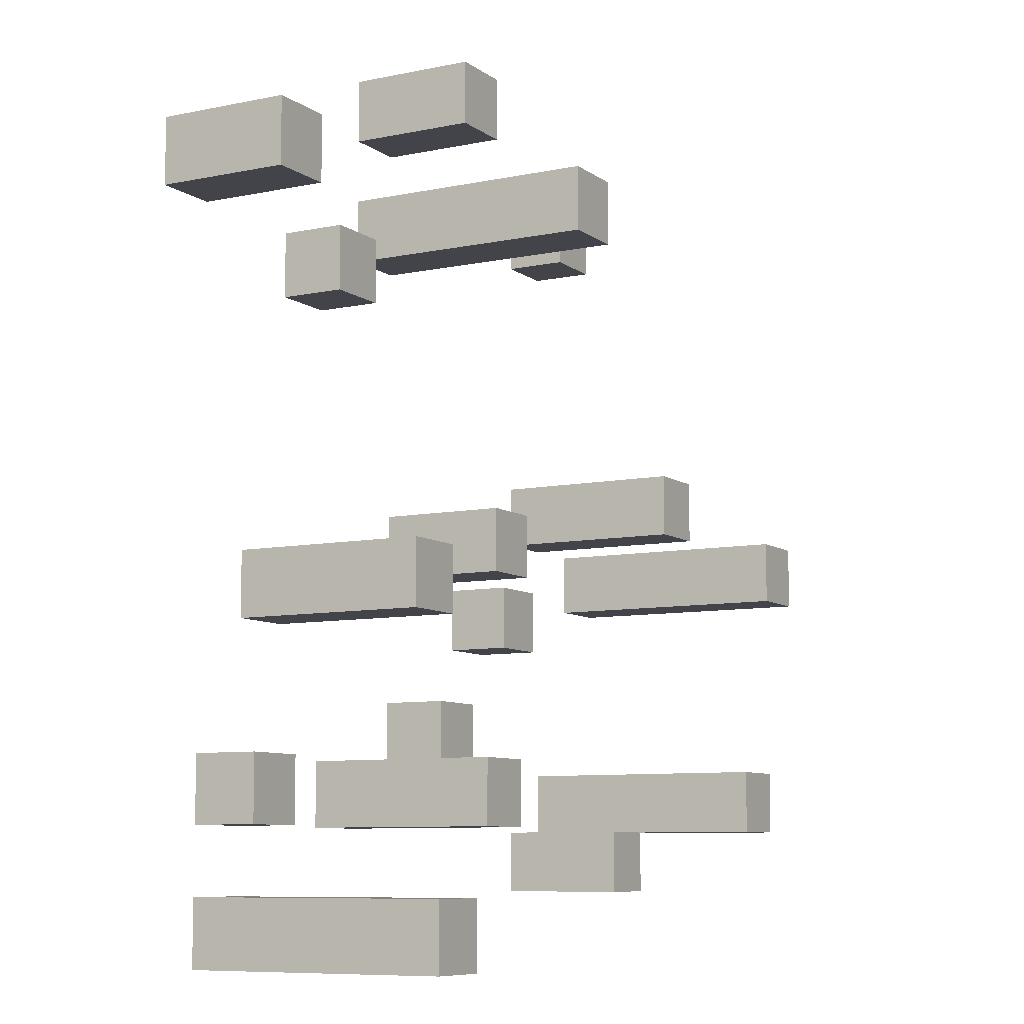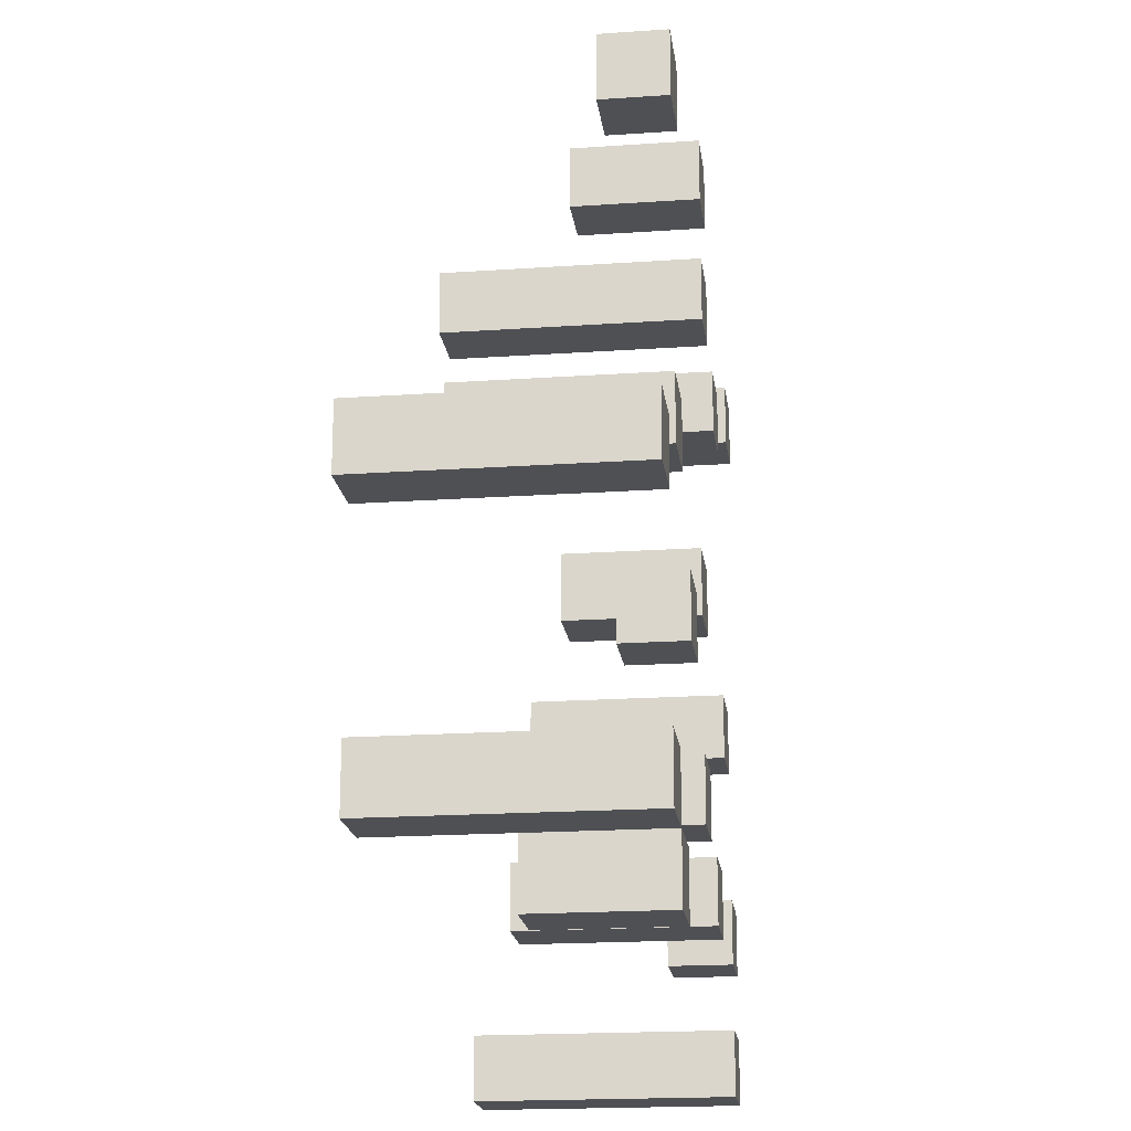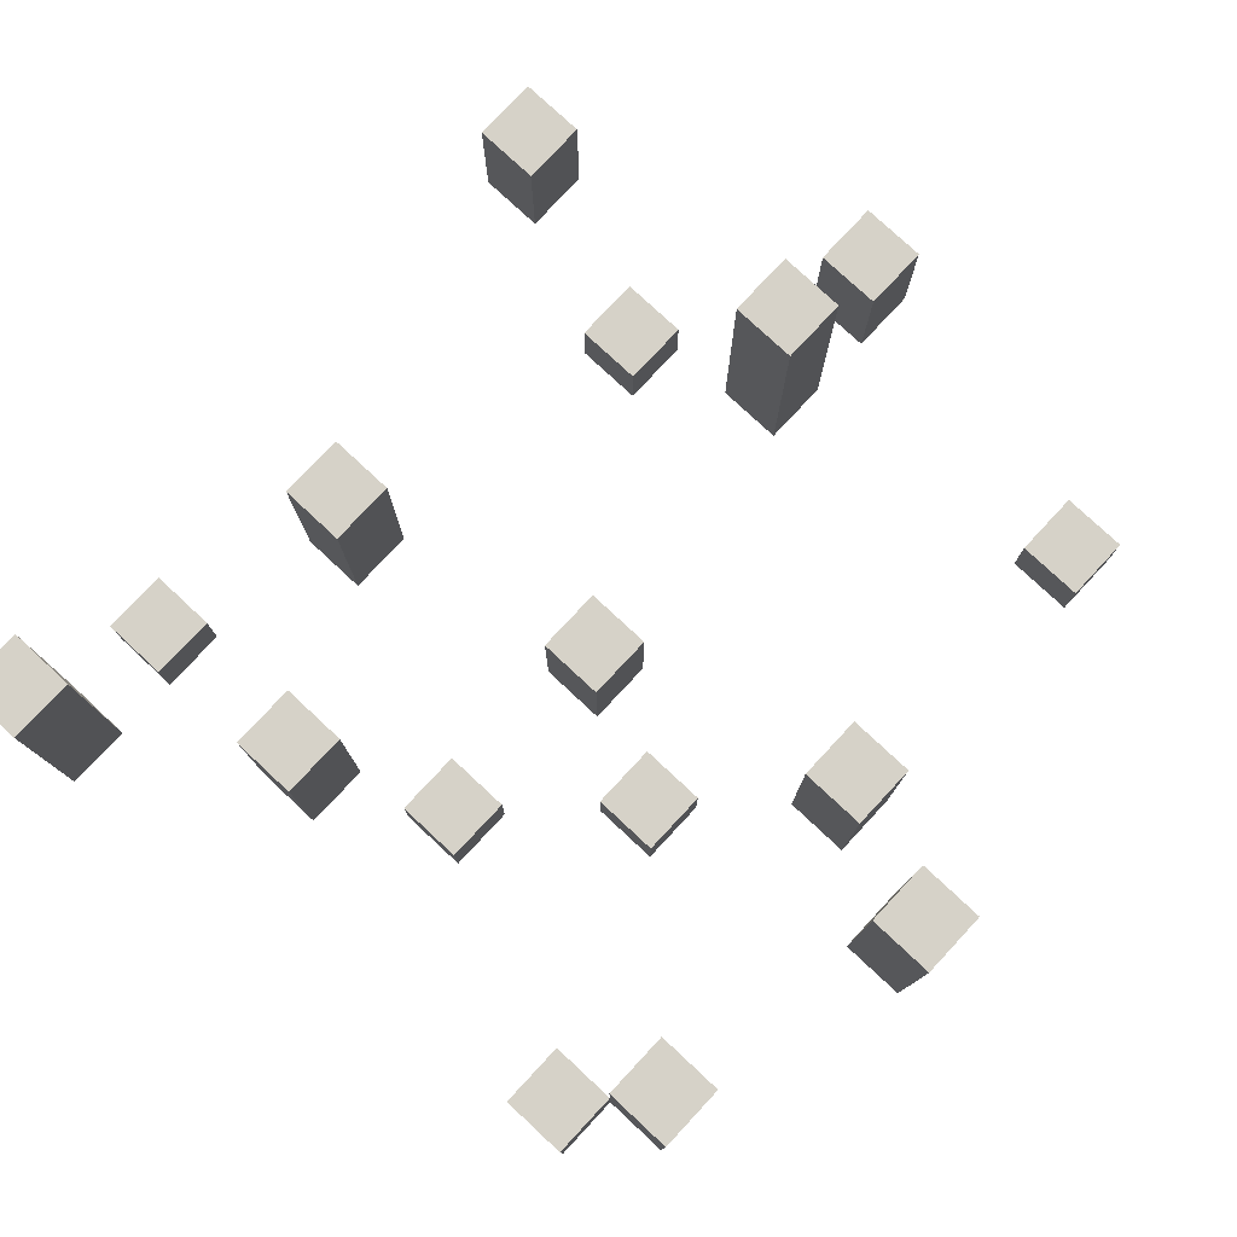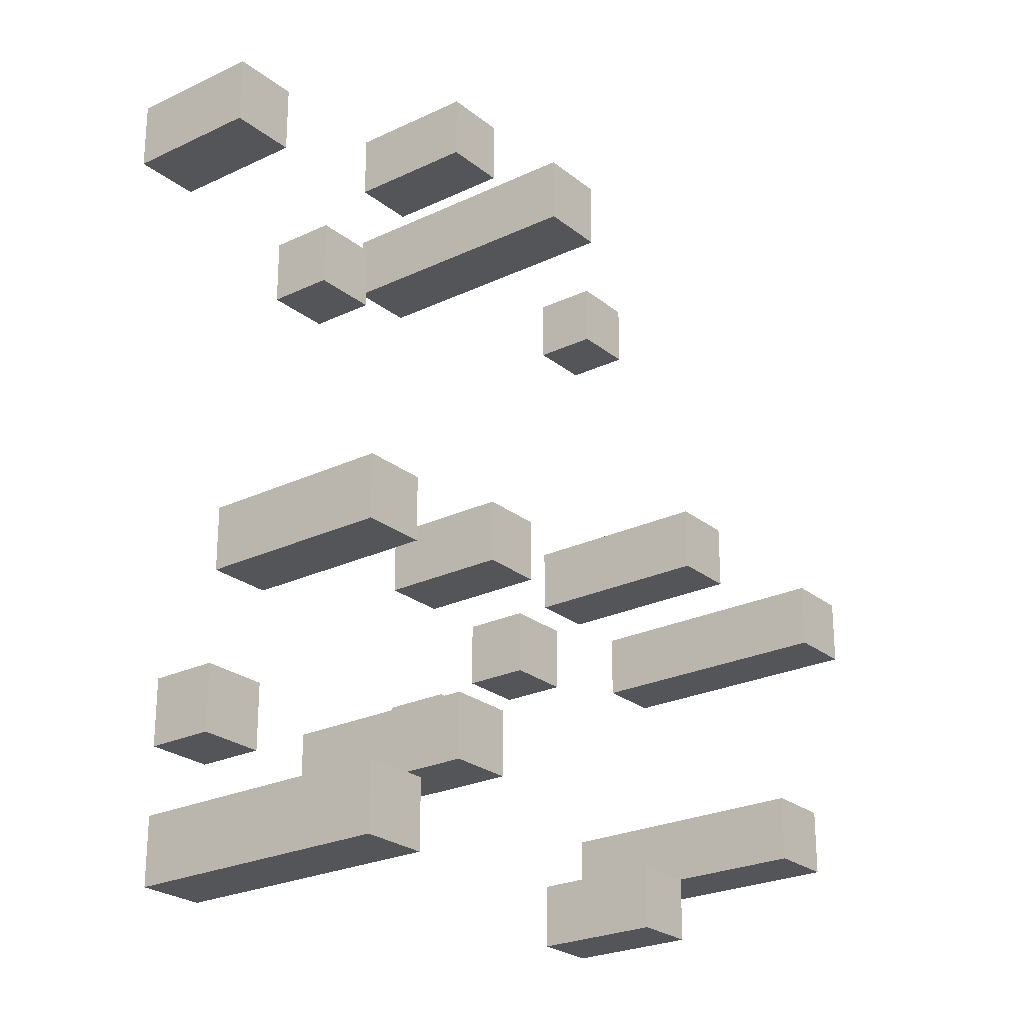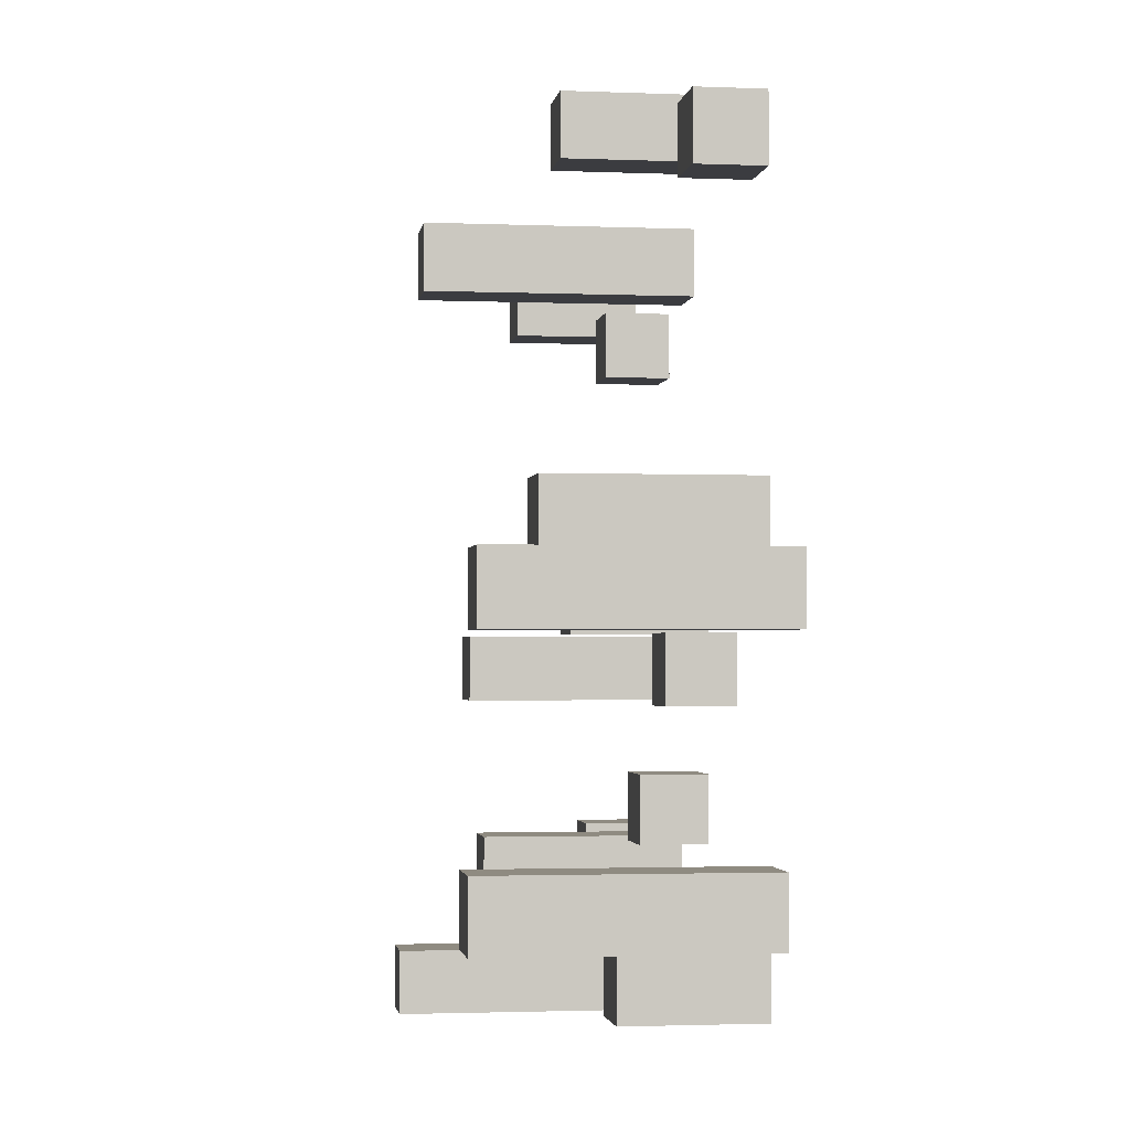
<metadata>
{"format":"obj","ext":"obj","renderer":"f3d","projection":"perspective","resolution":1024,"background":"white","views":[{"elev":-8.5,"azim":119.4,"up":"+Z"},{"elev":-19.2,"azim":-82.6,"up":"+Z"},{"elev":78.1,"azim":-137.0,"up":"+Y"},{"elev":-24.7,"azim":127.9,"up":"+Z"},{"elev":-2.1,"azim":-98.3,"up":"+Z"}]}
</metadata>
<code>
v -0.65 -0.2 0
v -0.65 -0.2 -0.1
v -0.65 0.2 0
v -0.65 0.2 -0.1
v -0.55 -0.2 -0.4
v -0.55 -0.2 -0.5
v -0.55 0.2 -0.4
v -0.55 0.2 -0.5
v -0.45 -0.2 0.6
v -0.45 -0.2 0.5
v -0.45 -0.2 0.1
v -0.45 -0.2 0
v -0.45 -0.2 -0.5
v -0.45 -0.2 -0.6
v -0.45 -0.1 0.6
v -0.45 -0.1 0.5
v -0.45 0 -0.5
v -0.45 0 -0.6
v -0.45 0.1 0.1
v -0.45 0.1 0
v -0.25 -0.2 -0.1
v -0.25 -0.2 -0.2
v -0.25 -0.1 -0.1
v -0.25 -0.1 -0.2
v -0.05 -0.2 0
v -0.05 -0.2 -0.1
v -0.05 -0.2 -0.3
v -0.05 -0.2 -0.4
v -0.05 -0.1 -0.3
v -0.05 -0.1 -0.4
v -0.05 0 0
v -0.05 0 -0.1
v 0.05 -0.2 0.7
v 0.05 -0.2 0.6
v 0.05 -0.2 0.5
v 0.05 -0.2 0.4
v 0.05 0 0.7
v 0.05 0 0.6
v 0.05 0.2 0.5
v 0.05 0.2 0.4
v 0.15 -0.2 -0.4
v 0.15 -0.2 -0.5
v 0.15 0.1 -0.4
v 0.15 0.1 -0.5
v 0.25 -0.2 0.4
v 0.25 -0.2 0.3
v 0.25 -0.1 0.4
v 0.25 -0.1 0.3
v 0.35 -0.2 -0.1
v 0.35 -0.2 -0.2
v 0.35 0.1 -0.1
v 0.35 0.1 -0.2
v 0.45 -0.2 -0.4
v 0.45 -0.2 -0.5
v 0.45 -0.2 -0.6
v 0.45 -0.2 -0.7
v 0.45 -0.1 -0.4
v 0.45 -0.1 -0.5
v 0.45 0.2 -0.6
v 0.45 0.2 -0.7
v 0.55 -0.2 0.5
v 0.55 -0.2 0.4
v 0.55 0 0.5
v 0.55 0 0.4
v -0.55 -0.2 0
v -0.55 -0.2 -0.1
v -0.55 0.2 0
v -0.55 0.2 -0.1
v -0.45 -0.2 -0.4
v -0.45 -0.2 -0.5
v -0.45 0 -0.5
v -0.45 0.2 -0.4
v -0.45 0.2 -0.5
v -0.35 -0.2 0.6
v -0.35 -0.2 0.5
v -0.35 -0.2 0.1
v -0.35 -0.2 0
v -0.35 -0.2 -0.5
v -0.35 -0.2 -0.6
v -0.35 -0.1 0.6
v -0.35 -0.1 0.5
v -0.35 0 -0.5
v -0.35 0 -0.6
v -0.35 0.1 0.1
v -0.35 0.1 0
v -0.15 -0.2 -0.1
v -0.15 -0.2 -0.2
v -0.15 -0.1 -0.1
v -0.15 -0.1 -0.2
v 0.05 -0.2 0
v 0.05 -0.2 -0.1
v 0.05 -0.2 -0.3
v 0.05 -0.2 -0.4
v 0.05 -0.1 -0.3
v 0.05 -0.1 -0.4
v 0.05 0 0
v 0.05 0 -0.1
v 0.15 -0.2 0.7
v 0.15 -0.2 0.6
v 0.15 -0.2 0.5
v 0.15 -0.2 0.4
v 0.15 0 0.7
v 0.15 0 0.6
v 0.15 0.2 0.5
v 0.15 0.2 0.4
v 0.25 -0.2 -0.4
v 0.25 -0.2 -0.5
v 0.25 0.1 -0.4
v 0.25 0.1 -0.5
v 0.35 -0.2 0.4
v 0.35 -0.2 0.3
v 0.35 -0.1 0.4
v 0.35 -0.1 0.3
v 0.45 -0.2 -0.1
v 0.45 -0.2 -0.2
v 0.45 0.1 -0.1
v 0.45 0.1 -0.2
v 0.55 -0.2 -0.4
v 0.55 -0.2 -0.5
v 0.55 -0.2 -0.6
v 0.55 -0.2 -0.7
v 0.55 -0.1 -0.4
v 0.55 -0.1 -0.5
v 0.55 0.2 -0.6
v 0.55 0.2 -0.7
v 0.65 -0.2 0.5
v 0.65 -0.2 0.4
v 0.65 0 0.5
v 0.65 0 0.4
v 0.05 -0.2 0.7
v 0.05 0 0.7
v 0.15 -0.2 0.7
v 0.15 0 0.7
v -0.45 -0.2 0.6
v -0.45 -0.1 0.6
v -0.35 -0.2 0.6
v -0.35 -0.1 0.6
v 0.05 -0.2 0.5
v 0.05 0.2 0.5
v 0.15 -0.2 0.5
v 0.15 0.2 0.5
v 0.55 -0.2 0.5
v 0.55 0 0.5
v 0.65 -0.2 0.5
v 0.65 0 0.5
v 0.25 -0.2 0.4
v 0.25 -0.1 0.4
v 0.35 -0.2 0.4
v 0.35 -0.1 0.4
v -0.45 -0.2 0.1
v -0.45 0.1 0.1
v -0.35 -0.2 0.1
v -0.35 0.1 0.1
v -0.65 -0.2 0
v -0.65 0.2 0
v -0.55 -0.2 0
v -0.55 0.2 0
v -0.05 -0.2 0
v -0.05 0 0
v 0.05 -0.2 0
v 0.05 0 0
v -0.25 -0.2 -0.1
v -0.25 -0.1 -0.1
v -0.15 -0.2 -0.1
v -0.15 -0.1 -0.1
v 0.35 -0.2 -0.1
v 0.35 0.1 -0.1
v 0.45 -0.2 -0.1
v 0.45 0.1 -0.1
v -0.05 -0.2 -0.3
v -0.05 -0.1 -0.3
v 0.05 -0.2 -0.3
v 0.05 -0.1 -0.3
v -0.55 -0.2 -0.4
v -0.55 0.2 -0.4
v -0.45 -0.2 -0.4
v -0.45 0.2 -0.4
v 0.15 -0.2 -0.4
v 0.15 0.1 -0.4
v 0.25 -0.2 -0.4
v 0.25 0.1 -0.4
v 0.45 -0.2 -0.4
v 0.45 -0.1 -0.4
v 0.55 -0.2 -0.4
v 0.55 -0.1 -0.4
v -0.45 -0.2 -0.5
v -0.45 0 -0.5
v -0.35 -0.2 -0.5
v -0.35 0 -0.5
v 0.45 -0.2 -0.6
v 0.45 0.2 -0.6
v 0.55 -0.2 -0.6
v 0.55 0.2 -0.6
v 0.05 -0.2 0.6
v 0.05 0 0.6
v 0.15 -0.2 0.6
v 0.15 0 0.6
v -0.45 -0.2 0.5
v -0.45 -0.1 0.5
v -0.35 -0.2 0.5
v -0.35 -0.1 0.5
v 0.05 -0.2 0.4
v 0.05 0.2 0.4
v 0.15 -0.2 0.4
v 0.15 0.2 0.4
v 0.55 -0.2 0.4
v 0.55 0 0.4
v 0.65 -0.2 0.4
v 0.65 0 0.4
v 0.25 -0.2 0.3
v 0.25 -0.1 0.3
v 0.35 -0.2 0.3
v 0.35 -0.1 0.3
v -0.45 -0.2 0
v -0.45 0.1 0
v -0.35 -0.2 0
v -0.35 0.1 0
v -0.65 -0.2 -0.1
v -0.65 0.2 -0.1
v -0.55 -0.2 -0.1
v -0.55 0.2 -0.1
v -0.05 -0.2 -0.1
v -0.05 0 -0.1
v 0.05 -0.2 -0.1
v 0.05 0 -0.1
v -0.25 -0.2 -0.2
v -0.25 -0.1 -0.2
v -0.15 -0.2 -0.2
v -0.15 -0.1 -0.2
v 0.35 -0.2 -0.2
v 0.35 0.1 -0.2
v 0.45 -0.2 -0.2
v 0.45 0.1 -0.2
v -0.05 -0.2 -0.4
v -0.05 -0.1 -0.4
v 0.05 -0.2 -0.4
v 0.05 -0.1 -0.4
v -0.55 -0.2 -0.5
v -0.55 0.2 -0.5
v -0.45 -0.2 -0.5
v -0.45 0 -0.5
v -0.45 0.2 -0.5
v 0.15 -0.2 -0.5
v 0.15 0.1 -0.5
v 0.25 -0.2 -0.5
v 0.25 0.1 -0.5
v 0.45 -0.2 -0.5
v 0.45 -0.1 -0.5
v 0.55 -0.2 -0.5
v 0.55 -0.1 -0.5
v -0.45 -0.2 -0.6
v -0.45 0 -0.6
v -0.35 -0.2 -0.6
v -0.35 0 -0.6
v 0.45 -0.2 -0.7
v 0.45 0.2 -0.7
v 0.55 -0.2 -0.7
v 0.55 0.2 -0.7
v 0.05 -0.2 0.7
v 0.15 -0.2 0.7
v -0.45 -0.2 0.6
v -0.35 -0.2 0.6
v 0.05 -0.2 0.6
v 0.15 -0.2 0.6
v -0.45 -0.2 0.5
v -0.35 -0.2 0.5
v 0.05 -0.2 0.5
v 0.15 -0.2 0.5
v 0.55 -0.2 0.5
v 0.65 -0.2 0.5
v 0.05 -0.2 0.4
v 0.15 -0.2 0.4
v 0.25 -0.2 0.4
v 0.35 -0.2 0.4
v 0.55 -0.2 0.4
v 0.65 -0.2 0.4
v 0.25 -0.2 0.3
v 0.35 -0.2 0.3
v -0.45 -0.2 0.1
v -0.35 -0.2 0.1
v -0.65 -0.2 0
v -0.55 -0.2 0
v -0.45 -0.2 0
v -0.35 -0.2 0
v -0.05 -0.2 0
v 0.05 -0.2 0
v -0.65 -0.2 -0.1
v -0.55 -0.2 -0.1
v -0.25 -0.2 -0.1
v -0.15 -0.2 -0.1
v -0.05 -0.2 -0.1
v 0.05 -0.2 -0.1
v 0.35 -0.2 -0.1
v 0.45 -0.2 -0.1
v -0.25 -0.2 -0.2
v -0.15 -0.2 -0.2
v 0.35 -0.2 -0.2
v 0.45 -0.2 -0.2
v -0.05 -0.2 -0.3
v 0.05 -0.2 -0.3
v -0.55 -0.2 -0.4
v -0.45 -0.2 -0.4
v -0.05 -0.2 -0.4
v 0.05 -0.2 -0.4
v 0.15 -0.2 -0.4
v 0.25 -0.2 -0.4
v 0.45 -0.2 -0.4
v 0.55 -0.2 -0.4
v -0.55 -0.2 -0.5
v -0.45 -0.2 -0.5
v -0.35 -0.2 -0.5
v 0.15 -0.2 -0.5
v 0.25 -0.2 -0.5
v 0.45 -0.2 -0.5
v 0.55 -0.2 -0.5
v -0.45 -0.2 -0.6
v -0.35 -0.2 -0.6
v 0.45 -0.2 -0.6
v 0.55 -0.2 -0.6
v 0.45 -0.2 -0.7
v 0.55 -0.2 -0.7
v -0.45 -0.1 0.6
v -0.35 -0.1 0.6
v -0.45 -0.1 0.5
v -0.35 -0.1 0.5
v 0.25 -0.1 0.4
v 0.35 -0.1 0.4
v 0.25 -0.1 0.3
v 0.35 -0.1 0.3
v -0.25 -0.1 -0.1
v -0.15 -0.1 -0.1
v -0.25 -0.1 -0.2
v -0.15 -0.1 -0.2
v -0.05 -0.1 -0.3
v 0.05 -0.1 -0.3
v -0.05 -0.1 -0.4
v 0.05 -0.1 -0.4
v 0.45 -0.1 -0.4
v 0.55 -0.1 -0.4
v 0.45 -0.1 -0.5
v 0.55 -0.1 -0.5
v 0.05 0 0.7
v 0.15 0 0.7
v 0.05 0 0.6
v 0.15 0 0.6
v 0.55 0 0.5
v 0.65 0 0.5
v 0.55 0 0.4
v 0.65 0 0.4
v -0.05 0 0
v 0.05 0 0
v -0.05 0 -0.1
v 0.05 0 -0.1
v -0.45 0 -0.5
v -0.35 0 -0.5
v -0.45 0 -0.6
v -0.35 0 -0.6
v -0.45 0.1 0.1
v -0.35 0.1 0.1
v -0.45 0.1 0
v -0.35 0.1 0
v 0.35 0.1 -0.1
v 0.45 0.1 -0.1
v 0.35 0.1 -0.2
v 0.45 0.1 -0.2
v 0.15 0.1 -0.4
v 0.25 0.1 -0.4
v 0.15 0.1 -0.5
v 0.25 0.1 -0.5
v 0.05 0.2 0.5
v 0.15 0.2 0.5
v 0.05 0.2 0.4
v 0.15 0.2 0.4
v -0.65 0.2 0
v -0.55 0.2 0
v -0.65 0.2 -0.1
v -0.55 0.2 -0.1
v -0.55 0.2 -0.4
v -0.45 0.2 -0.4
v -0.55 0.2 -0.5
v -0.45 0.2 -0.5
v 0.45 0.2 -0.6
v 0.55 0.2 -0.6
v 0.45 0.2 -0.7
v 0.55 0.2 -0.7
o ????????????
f 3 2 1
f 4 2 3
f 7 6 5
f 8 6 7
f 15 10 9
f 16 10 15
f 17 14 13
f 18 14 17
f 19 12 11
f 20 12 19
f 23 22 21
f 24 22 23
f 29 28 27
f 30 28 29
f 31 26 25
f 32 26 31
f 37 34 33
f 38 34 37
f 39 36 35
f 40 36 39
f 43 42 41
f 44 42 43
f 47 46 45
f 48 46 47
f 51 50 49
f 52 50 51
f 57 54 53
f 58 54 57
f 59 56 55
f 60 56 59
f 63 62 61
f 64 62 63
f 65 66 67
f 67 66 68
f 69 70 71
f 69 71 72
f 72 71 73
f 74 75 80
f 80 75 81
f 78 79 82
f 82 79 83
f 76 77 84
f 84 77 85
f 86 87 88
f 88 87 89
f 92 93 94
f 94 93 95
f 90 91 96
f 96 91 97
f 98 99 102
f 102 99 103
f 100 101 104
f 104 101 105
f 106 107 108
f 108 107 109
f 110 111 112
f 112 111 113
f 114 115 116
f 116 115 117
f 118 119 122
f 122 119 123
f 120 121 124
f 124 121 125
f 126 127 128
f 128 127 129
f 132 131 130
f 133 131 132
f 136 135 134
f 137 135 136
f 140 139 138
f 141 139 140
f 144 143 142
f 145 143 144
f 148 147 146
f 149 147 148
f 152 151 150
f 153 151 152
f 156 155 154
f 157 155 156
f 160 159 158
f 161 159 160
f 164 163 162
f 165 163 164
f 168 167 166
f 169 167 168
f 172 171 170
f 173 171 172
f 176 175 174
f 177 175 176
f 180 179 178
f 181 179 180
f 184 183 182
f 185 183 184
f 188 187 186
f 189 187 188
f 192 191 190
f 193 191 192
f 194 195 196
f 196 195 197
f 198 199 200
f 200 199 201
f 202 203 204
f 204 203 205
f 206 207 208
f 208 207 209
f 210 211 212
f 212 211 213
f 214 215 216
f 216 215 217
f 218 219 220
f 220 219 221
f 222 223 224
f 224 223 225
f 226 227 228
f 228 227 229
f 230 231 232
f 232 231 233
f 234 235 236
f 236 235 237
f 238 239 240
f 240 239 241
f 241 239 242
f 243 244 245
f 245 244 246
f 247 248 249
f 249 248 250
f 251 252 253
f 253 252 254
f 255 256 257
f 257 256 258
f 263 260 259
f 264 260 263
f 265 262 261
f 266 262 265
f 271 268 267
f 272 268 271
f 275 270 269
f 276 270 275
f 277 274 273
f 278 274 277
f 283 280 279
f 284 280 283
f 287 282 281
f 288 282 287
f 291 286 285
f 292 286 291
f 295 290 289
f 296 290 295
f 297 294 293
f 298 294 297
f 303 300 299
f 304 300 303
f 309 302 301
f 310 302 309
f 312 306 305
f 313 306 312
f 314 308 307
f 315 308 314
f 316 311 310
f 317 311 316
f 320 319 318
f 321 319 320
f 322 323 324
f 324 323 325
f 326 327 328
f 328 327 329
f 330 331 332
f 332 331 333
f 334 335 336
f 336 335 337
f 338 339 340
f 340 339 341
f 342 343 344
f 344 343 345
f 346 347 348
f 348 347 349
f 350 351 352
f 352 351 353
f 354 355 356
f 356 355 357
f 358 359 360
f 360 359 361
f 362 363 364
f 364 363 365
f 366 367 368
f 368 367 369
f 370 371 372
f 372 371 373
f 374 375 376
f 376 375 377
f 378 379 380
f 380 379 381
f 382 383 384
f 384 383 385

</code>
